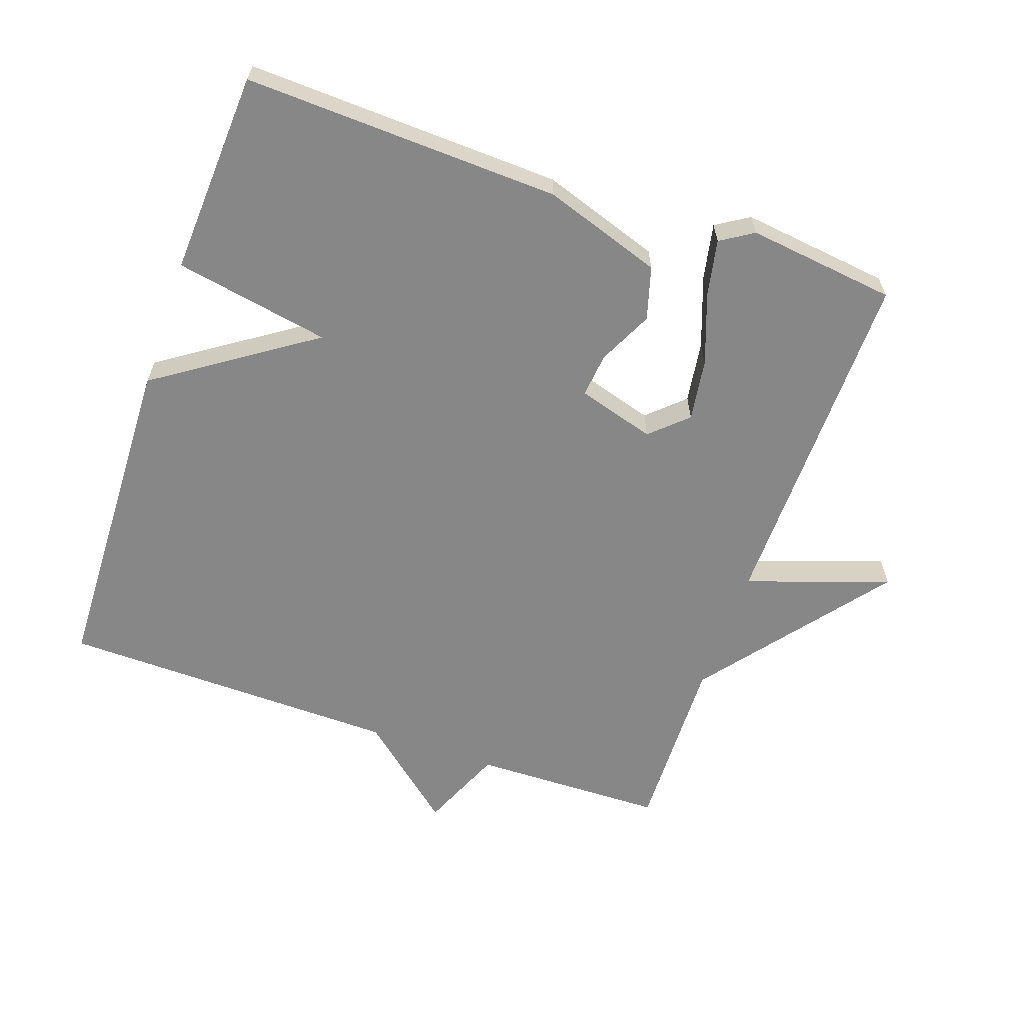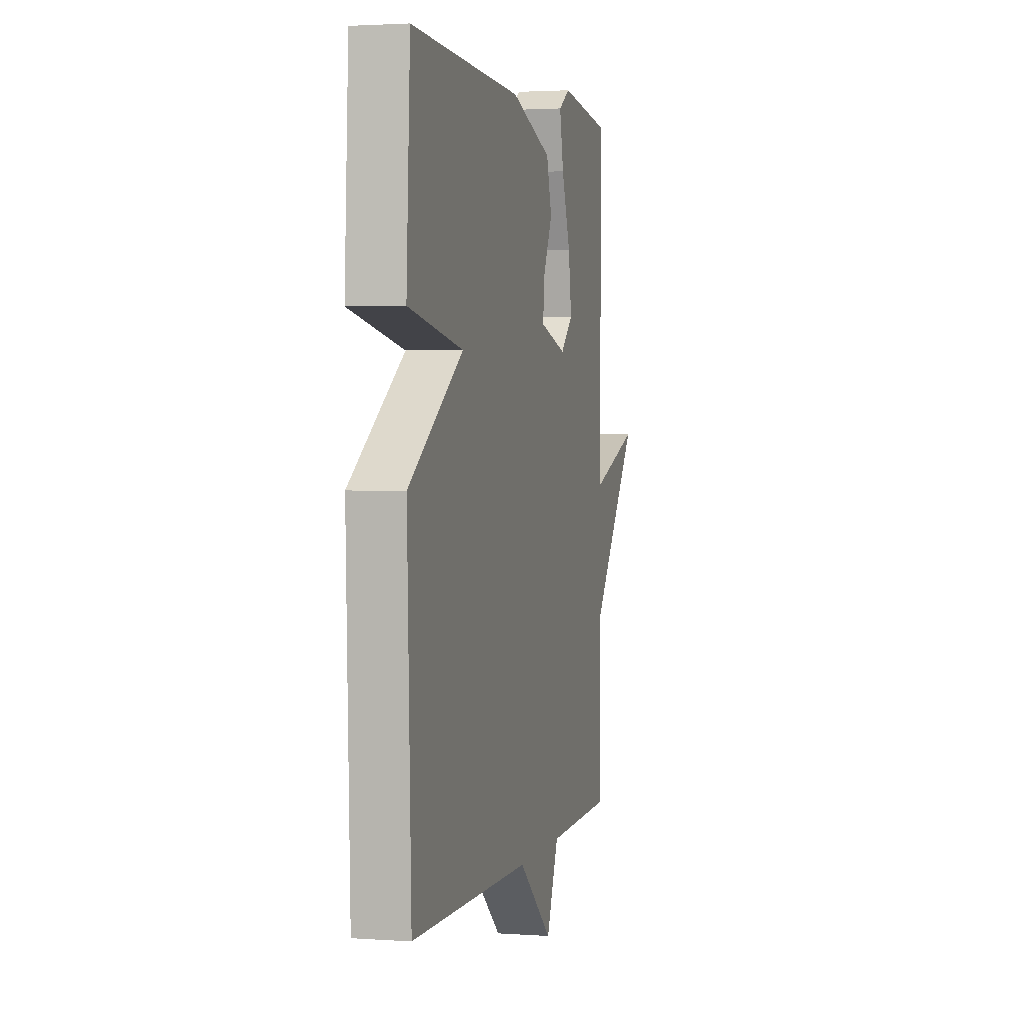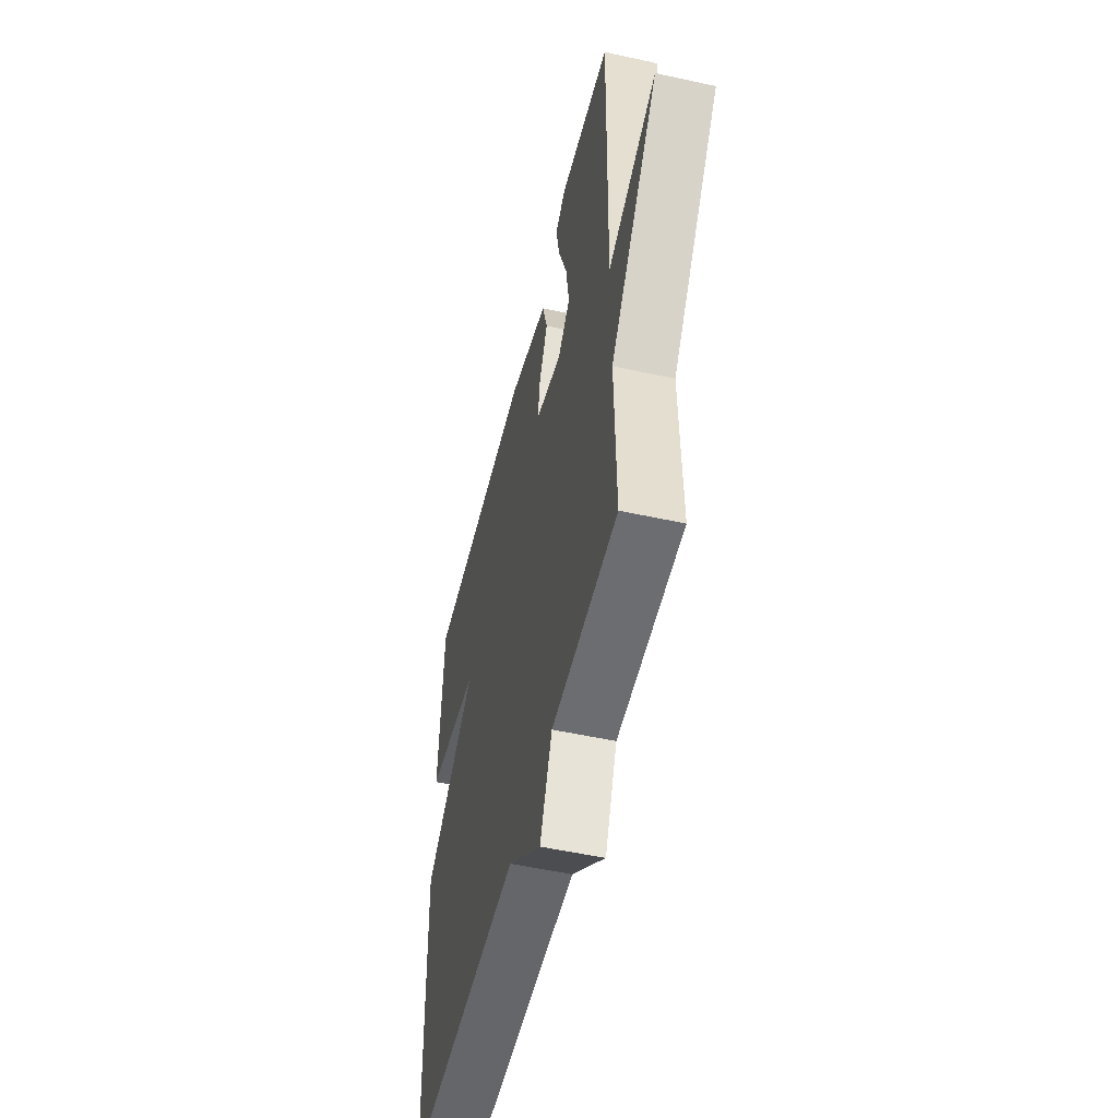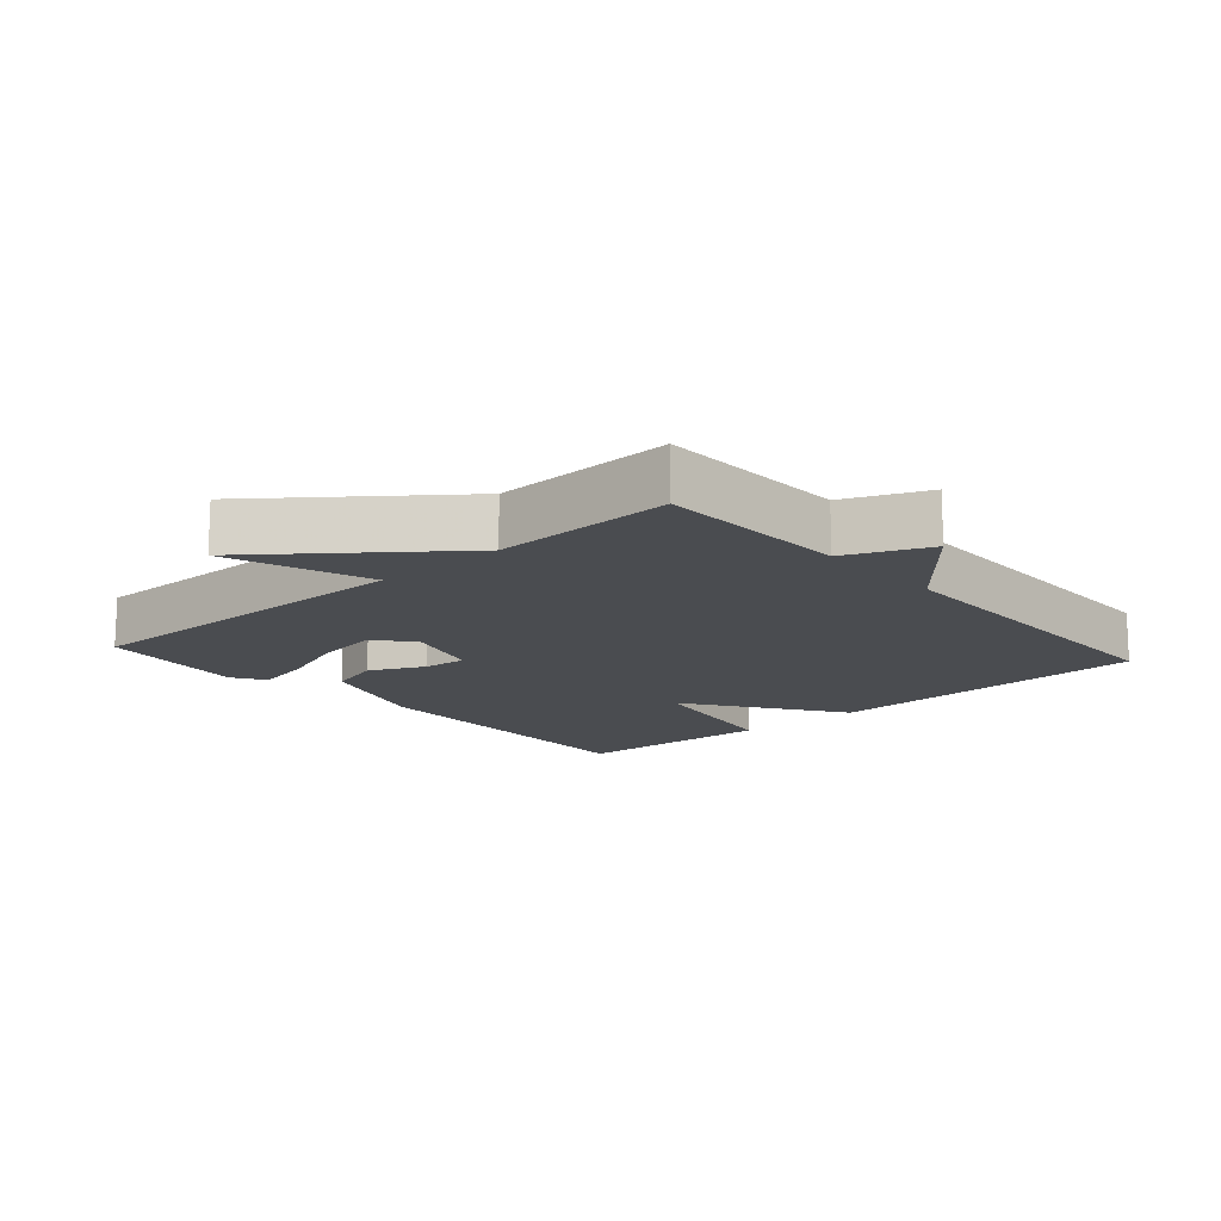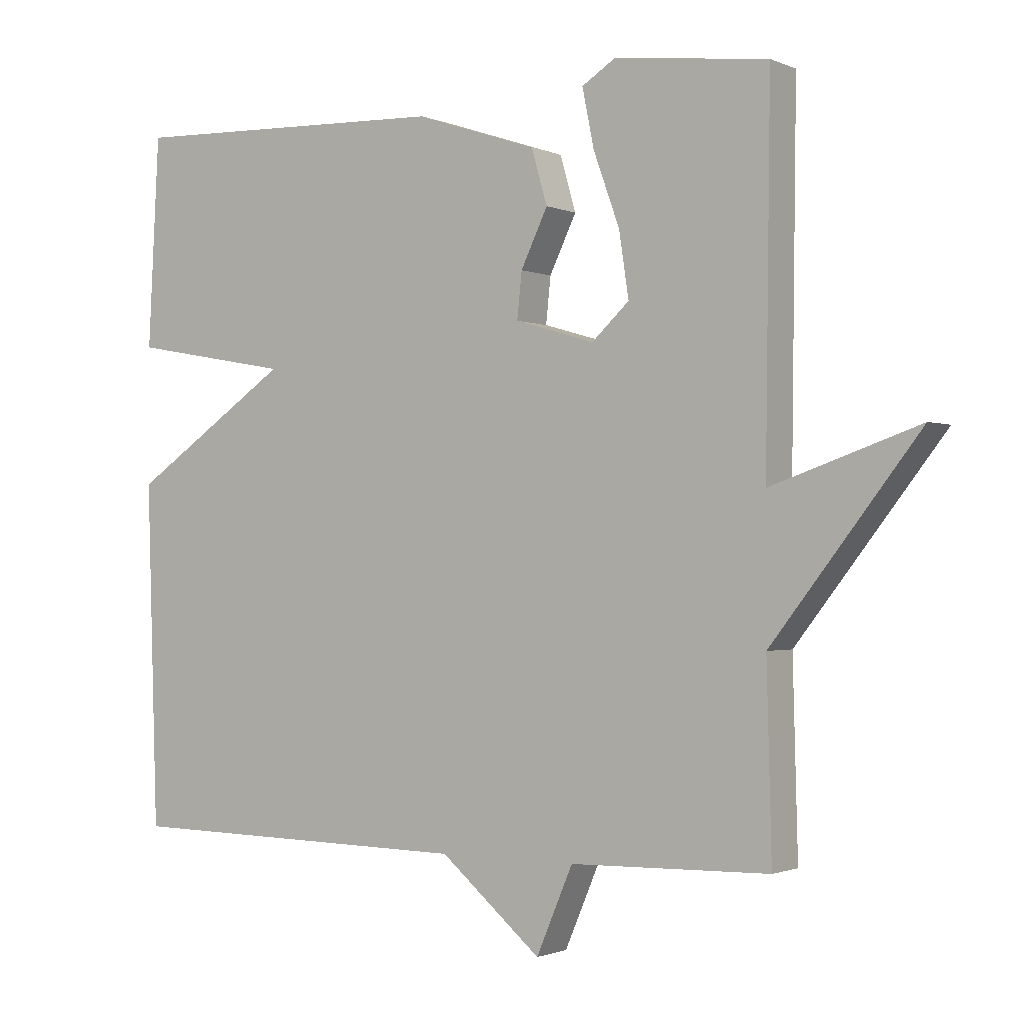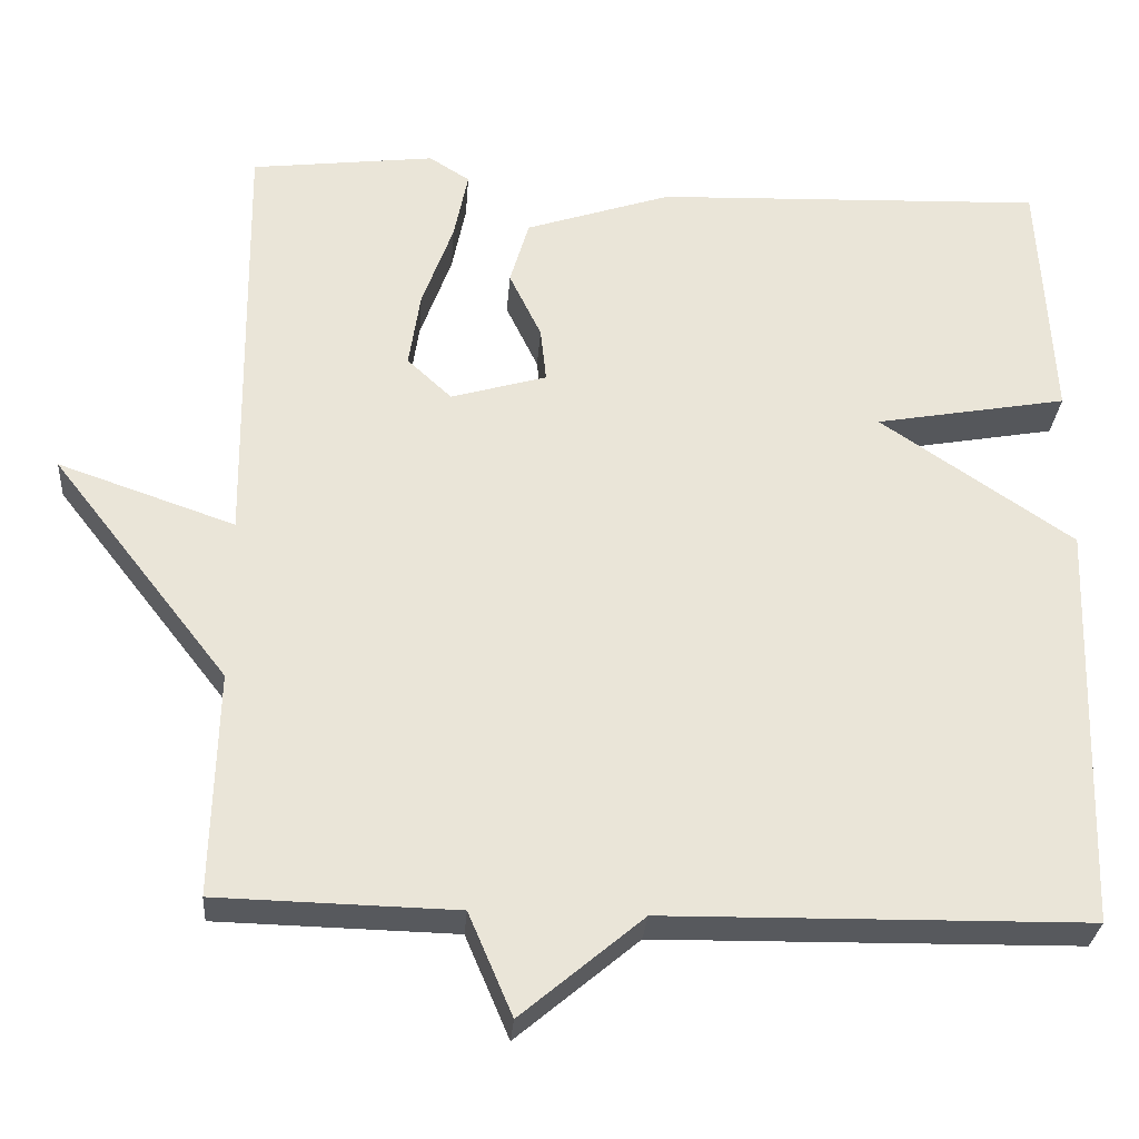
<metadata>
{"format":"obj","ext":"obj","renderer":"f3d","projection":"perspective","resolution":1024,"background":"white","views":[{"elev":-62.4,"azim":-19.3,"up":"+Y"},{"elev":2.3,"azim":-76.0,"up":"+Z"},{"elev":-52.7,"azim":76.7,"up":"+Z"},{"elev":-14.7,"azim":131.6,"up":"+Y"},{"elev":-1.3,"azim":33.6,"up":"+Z"},{"elev":-29.5,"azim":175.7,"up":"+Z"}]}
</metadata>
<code>
v 0.5 0.07 0.5
v 0.493 0.07 -0.028
v 0.707 0.07 0.046
v 0.493 0.07 -0.228
v 0.5 0.07 -0.5
v 0.211 0.07 -0.507
v 0.158 0.07 -0.631
v 0.011 0.07 -0.507
v -0.5 0.07 -0.5
v -0.516 0.07 -0.005
v -0.283 0.07 0.153
v -0.516 0.07 0.195
v -0.5 0.07 0.5
v -0.027 0.07 0.483
v 0.15 0.07 0.424
v 0.173 0.07 0.345
v 0.134 0.07 0.264
v 0.127 0.07 0.198
v 0.243 0.07 0.164
v 0.297 0.07 0.214
v 0.283 0.07 0.307
v 0.245 0.07 0.412
v 0.228 0.07 0.496
v 0.277 0.07 0.527
v 0.5 0 0.5
v 0.493 0 -0.028
v 0.707 0 0.046
v 0.493 0 -0.228
v 0.5 0 -0.5
v 0.211 0 -0.507
v 0.158 0 -0.631
v 0.011 0 -0.507
v -0.5 0 -0.5
v -0.516 0 -0.005
v -0.283 0 0.153
v -0.516 0 0.195
v -0.5 0 0.5
v -0.027 0 0.483
v 0.15 0 0.424
v 0.173 0 0.345
v 0.134 0 0.264
v 0.127 0 0.198
v 0.243 0 0.164
v 0.297 0 0.214
v 0.283 0 0.307
v 0.245 0 0.412
v 0.228 0 0.496
v 0.277 0 0.527
f 24 1 2
f 23 24 2
f 22 23 2
f 21 22 2
f 20 21 2
f 19 20 2
f 18 19 2
f 15 16 17
f 14 15 17
f 13 14 17
f 12 13 17
f 11 12 17
f 11 17 18
f 10 11 18
f 9 10 18
f 8 9 18
f 6 7 8 18
f 4 5 6 18
f 2 3 4
f 2 4 18
f 26 25 48
f 26 48 47
f 26 47 46
f 26 46 45
f 26 45 44
f 26 44 43
f 26 43 42
f 41 40 39
f 41 39 38
f 41 38 37
f 41 37 36
f 41 36 35
f 42 41 35
f 42 35 34
f 42 34 33
f 42 33 32
f 42 32 31 30
f 42 30 29 28
f 28 27 26
f 42 28 26
f 1 25 26 2
f 2 26 27 3
f 3 27 28 4
f 4 28 29 5
f 5 29 30 6
f 6 30 31 7
f 7 31 32 8
f 8 32 33 9
f 9 33 34 10
f 10 34 35 11
f 11 35 36 12
f 12 36 37 13
f 13 37 38 14
f 14 38 39 15
f 15 39 40 16
f 16 40 41 17
f 17 41 42 18
f 18 42 43 19
f 19 43 44 20
f 20 44 45 21
f 21 45 46 22
f 22 46 47 23
f 23 47 48 24
f 24 48 25 1

</code>
